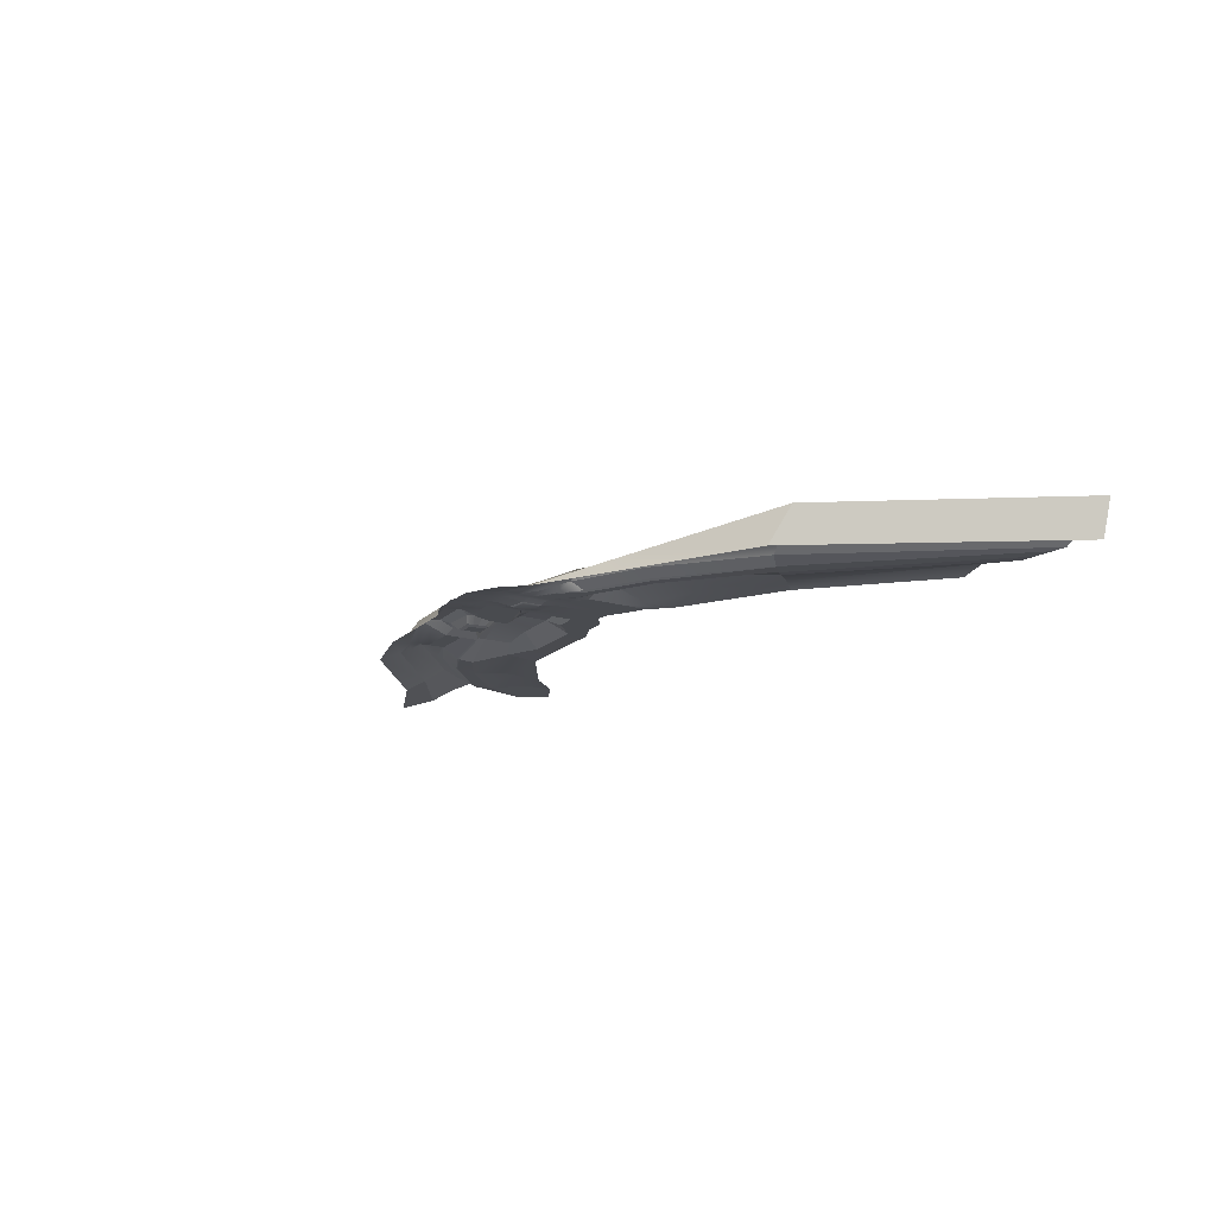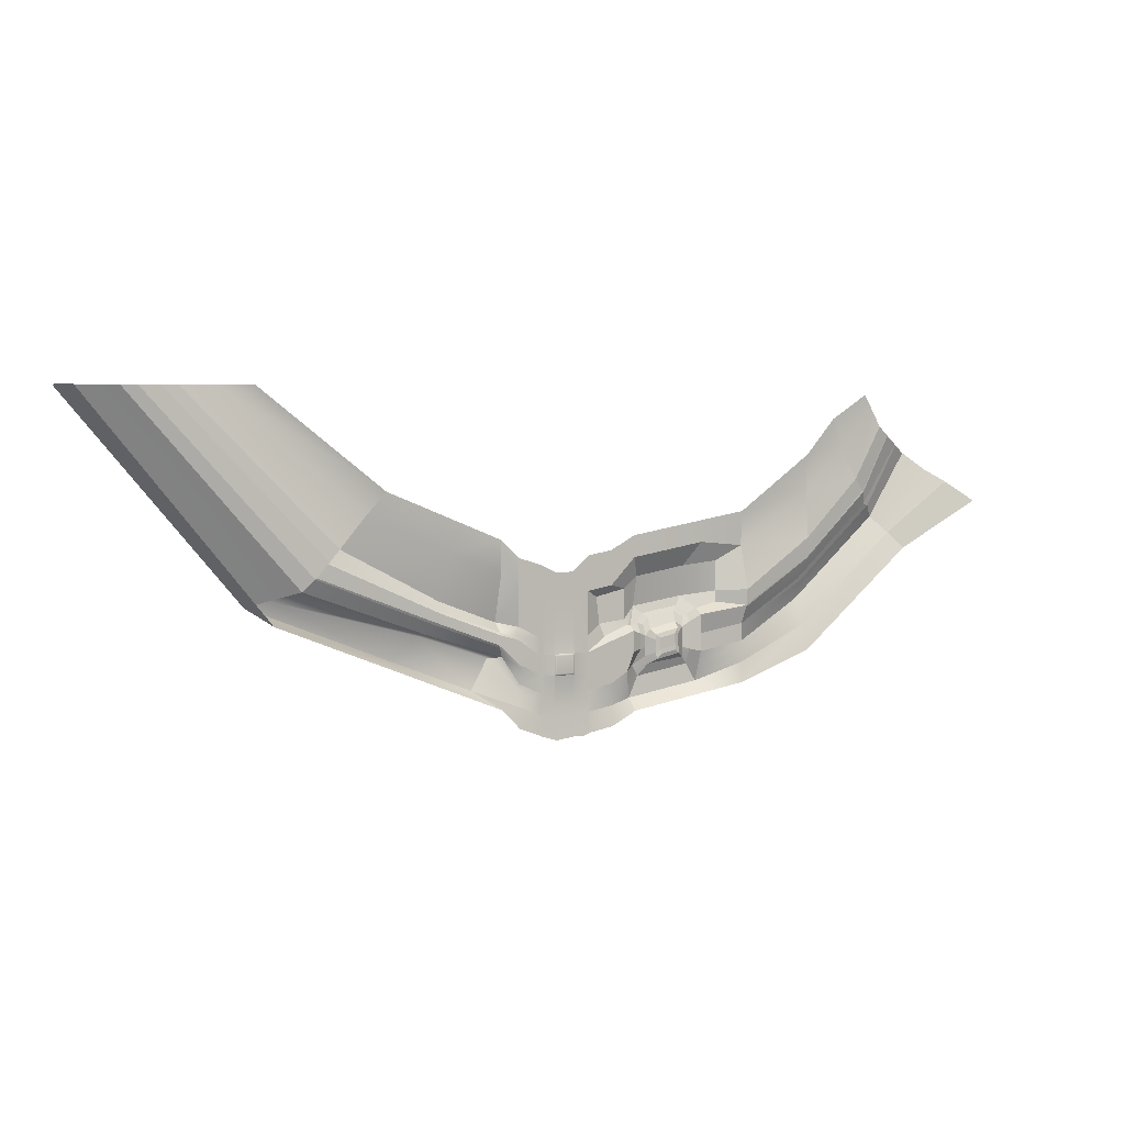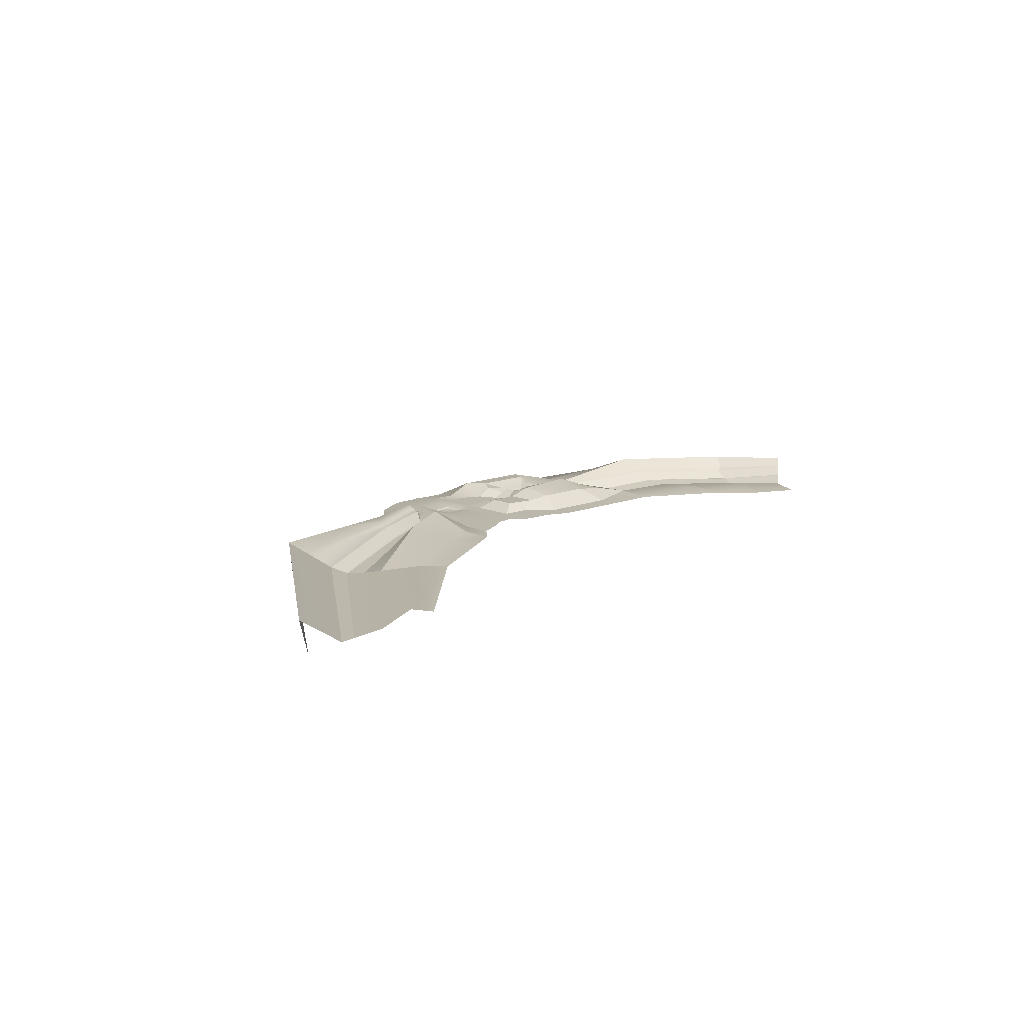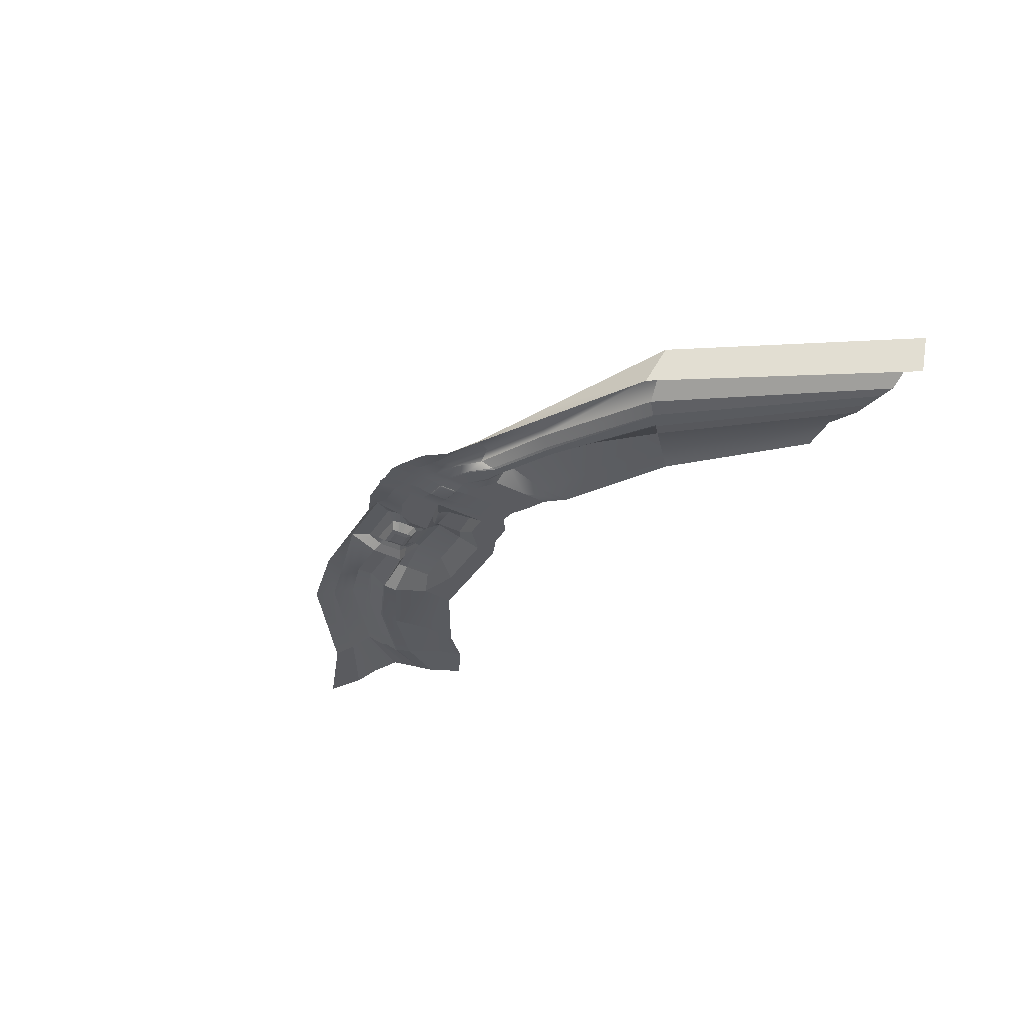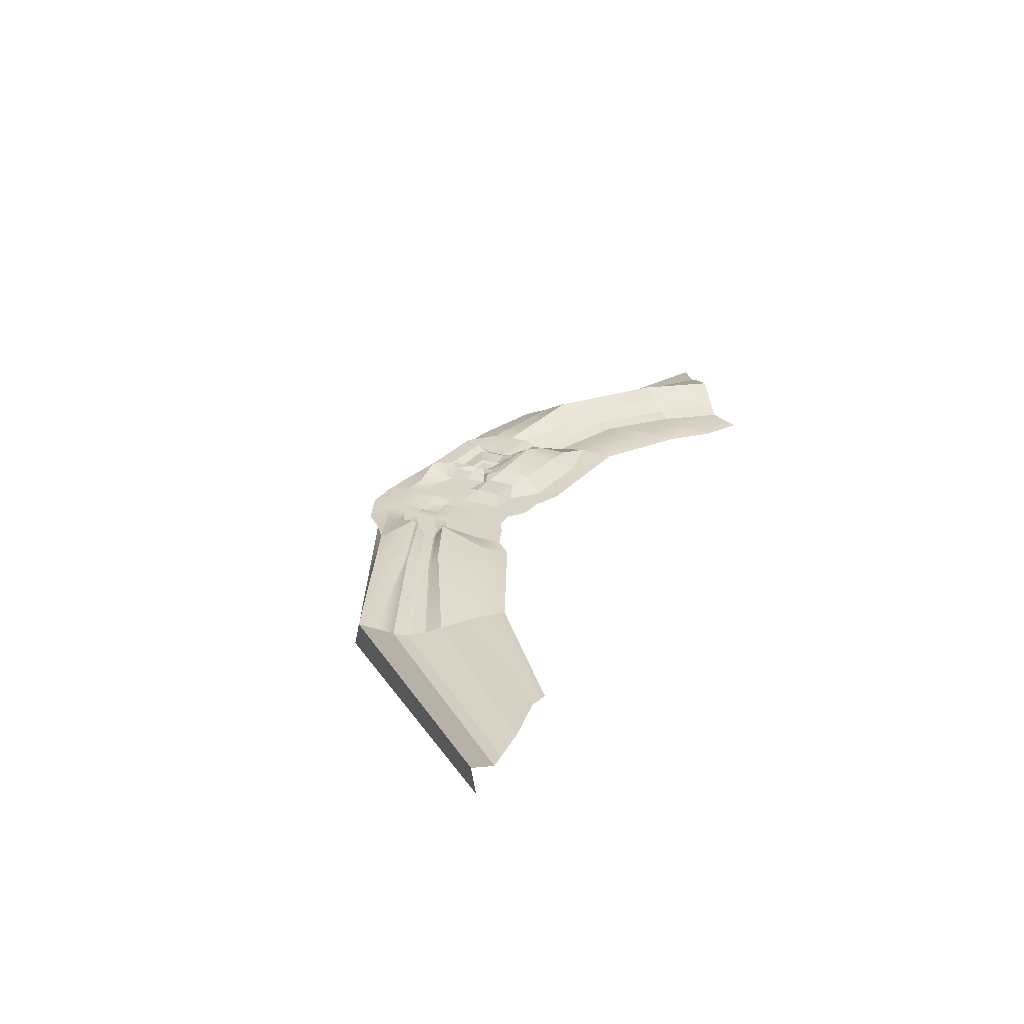
<metadata>
{"format":"obj","ext":"obj","renderer":"f3d","projection":"perspective","resolution":1024,"background":"white","views":[{"elev":-14.2,"azim":-125.4,"up":"+Y"},{"elev":4.6,"azim":-27.0,"up":"+Z"},{"elev":14.2,"azim":-49.1,"up":"+Y"},{"elev":-32.8,"azim":-125.8,"up":"+Y"},{"elev":28.8,"azim":-66.5,"up":"+Y"}]}
</metadata>
<code>
g default
v -312.6 -9.024 280.5
v -258.1 -9.024 280.5
v 258.1 -9.024 280.5
v 312.6 -9.024 280.5
v -312.6 -9.024 228.7
v -260.5 -53.73 231.1
v 260.5 -53.73 231.1
v 312.6 -9.024 228.7
v -312.6 -9.024 -292.9
v -260.5 -53.73 -295.3
v 260.5 -53.73 -295.3
v 312.6 -9.024 -292.9
v -312.6 -9.024 -344.7
v -258.1 -9.024 -344.7
v 258.1 -9.024 -344.7
v 312.6 -9.024 -344.7
v -745.8 50.2 280.5
v -745.8 50.2 228.7
v -745.8 50.2 -292.9
v -745.8 50.2 -344.7
v 798.1 50.2 280.5
v 798.1 50.2 228.7
v 798.1 50.2 -292.9
v 798.1 50.2 -344.7
v -312.6 -37.69 -2228
v -258.1 -37.69 -2238
v 258.1 -37.69 -2168
v 312.6 -37.69 -2146
v -745.8 -37.69 -2095
v 798.1 -37.69 -2095
v -745.8 50.2 -834.2
v -312.6 50.2 -834.2
v -258.1 50.2 -834.2
v 258.1 50.2 -834.2
v 312.6 50.2 -834.2
v 798.1 50.2 -834.2
v -745.8 50.2 765.8
v -312.6 50.2 765.8
v -258.1 50.2 765.8
v 258.1 50.2 765.8
v 312.6 50.2 765.8
v 798.1 50.2 765.8
v -583.1 50.2 765.8
v -583.1 50.2 280.5
v -583.1 50.2 228.7
v -583.1 50.2 -292.9
v -583.1 50.2 -344.7
v -583.1 50.2 -834.2
v -583.1 -37.69 -2153
v 575 50.2 765.8
v 575 50.2 280.5
v 575 50.2 228.7
v 575 50.2 -292.9
v 575 50.2 -344.7
v 575 50.2 -834.2
v 575 -37.69 -2179
v -745.8 25.89 -1479
v -583.1 25.89 -1509
v -312.6 25.89 -1547
v -258.1 25.89 -1553
v 258.1 25.89 -1517
v 312.6 25.89 -1506
v 575 25.89 -1523
v 798.1 25.89 -1479
v -2013 116.2 989
v -2031 48.73 920
v -2080 45.77 634.4
v -2046 91 557
v -1992 526.3 1250
v -1854 349.2 246.3
v -2914 184.7 -642.9
v -2009 -37.69 -1242
v 2340 50.2 830.2
v 2340 50.2 778.4
v 2340 50.2 256.8
v 2340 50.2 205
v 2102 50.2 -374.5
v 2340 382.3 -1214
v 2340 -37.69 -1545
v -1458 -37.69 -1822
v -1458 25.89 -1186
v -1458 50.2 -518.9
v -1458 50.2 -12.86
v -1458 50.2 40.71
v -1458 50.2 752.2
v -1458 50.2 822.9
v -1458 50.2 1135
v 1572 -37.69 -1956
v 1572 25.89 -1340
v 1572 50.2 -695.3
v 1572 50.2 -205.8
v 1572 50.2 -154
v 1572 50.2 367.6
v 1572 50.2 565.4
v 1.048e+04 50.2 4818
v 1.052e+04 50.2 4778
v 1.065e+04 252.8 4377
v 1.088e+04 354.4 4337
v 1.017e+04 -14.11 5191
v 1.119e+04 671.8 3961
v 1.161e+04 279.2 3465
v 1.2e+04 -37.69 2992
v 6066 -291.5 1938
v 6066 -259.4 1452
v 6066 -232.4 1400
v 6066 50.2 878.8
v 6066 50.2 827
v 6066 50.2 337.5
v 6066 25.89 -307.7
v 6066 -37.69 -923.3
v 8415 -14.11 3424
v 8415 50.2 2834
v 8415 50.2 2771
v 8214 252.8 2137
v 8415 354.4 2074
v 8415 671.8 1479
v 8415 279.2 695.3
v 8415 -37.69 -52.75
v 1.151e+04 241 6545
v 1.155e+04 263.9 6518
v 1.199e+04 473.1 6237
v 1.204e+04 492.5 6209
v 1.11e+04 50.2 6807
v 1.245e+04 688.1 5945
v 1.373e+04 134.8 5040
v 1.473e+04 -37.69 4414
v -312.6 50.2 2695
v -258.1 50.2 2666
v 258.1 50.2 2666
v 312.6 50.2 2695
v -556.8 50.2 2811
v 510.3 50.2 2867
v -745.8 50.2 2902
v 798.1 50.2 3119
v -1458 50.2 3127
v 1572 50.2 3258
v -2009 50.2 3662
v 2340 50.2 3669
v 6066 50.2 4291
v 8415 50.2 5971
v 9355 50.2 7055
v 1.054e+04 50.2 7796
v -7284 -130.2 3214
v -7318 -130.2 3177
v -7664 -130.2 2804
v -7698 -130.2 2767
v -6962 -77.35 3560
v -8022 50.2 2418
v -9355 1052 1957
v -8858 -37.69 1518
v -5522 50.2 5113
v -1.186e+04 50.2 8063
v -1.192e+04 50.2 8063
v -1.242e+04 50.2 8065
v -1.247e+04 50.2 8065
v -1.139e+04 50.2 8062
v -1.295e+04 50.2 8066
v -1.448e+04 1052 8068
v -1.418e+04 -37.69 8069
v -9274 50.2 8056
v 2340 50.2 830.2
v 2340 50.2 778.4
v 6066 -259.4 1452
v 2340 50.2 256.8
v 6066 50.2 878.8
v 2340 50.2 205
v 6066 50.2 827
v 6066 50.2 337.5
v 4628 50.2 4050
v 4628 50.2 1212
v 4628 50.2 1160
v 4628 50.2 638.7
v 4628 50.2 586.9
v 4628 50.2 97.43
v 4628 50.2 97.43
v 4628 382.3 -832
v 4628 -37.69 -1163
v 2643 206.5 711.7
v 2643 206.5 673.6
v 4324 206.5 992.2
v 4324 206.5 954.2
v 2643 206.5 290.5
v 4324 206.5 571.1
v 2643 206.5 252.5
v 4324 206.5 533
v 2420 346.3 -235.3
v 4324 206.5 173.5
v 2643 416.9 -581
v 4324 206.5 173.5
v 4324 416.9 -300.4
v 2848 301.2 631.7
v 2848 301.2 602.9
v 4119 301.2 843.8
v 4119 301.2 815
v 2848 301.2 313.3
v 4119 301.2 525.4
v 2848 301.2 284.5
v 4119 301.2 496.6
v 3028 301.2 833.3
v 3885 301.2 1016
v 2848 301.2 12.75
v 4119 301.2 224.8
v 2848 301.2 12.75
v 2935 287.7 -209.3
v 4119 301.2 224.8
v 4119 287.7 -60.22
v 3094 83.85 517.2
v 3095 83.85 499.8
v 3855 83.85 677.6
v 3856 83.85 660.2
v 3102 83.85 325
v 3863 83.85 485.5
v 3103 83.85 307.7
v 3864 83.85 468.1
v 3087 83.85 679.8
v 3848 83.85 840.2
v 3110 83.85 143.7
v 3871 83.85 304.1
v 3110 83.85 143.7
v 3119 75.69 -72.49
v 3871 83.85 304.1
v 3880 75.69 87.96
v -1.021e+04 343.8 8059
v -6160 61.88 4425
v -2009 50.2 2724
v -1458 50.2 2245
v -745.8 50.2 1955
v -568.4 50.2 1905
v -312.6 50.2 1840
v -258.1 50.2 1824
v 258.1 50.2 1824
v 312.6 50.2 1840
v 539 50.2 1936
v 798.1 50.2 2076
v 1572 50.2 2215
v 2340 50.2 3015
v 4628 50.2 3397
v 6066 123.6 3248
v 8415 123.6 4842
v 9717 123.6 6229
v 1.079e+04 50.2 7358
v 2135 191.2 998.1
v 2135 294.5 1165
v 2583 591.8 1510
v 2372 351.3 954.7
v 2135 294.5 2079
v 2627 438.6 2413
v 1407 191.2 703
v 1296 294.5 1068
v 1209 320.8 1870
v 4244 670.6 1741
v 4222 438.6 2679
v 5268 294.5 1885
v 5268 294.5 2799
v 4607 294.5 1379
v 5268 294.5 1885
v 5268 294.5 1547
v 2882 549 1279
v 2605 381.1 1030
v 4054 549 1475
v 4315 403.5 1226
v 3025 469.5 1163
v 2833 385.6 943.5
v 3911 469.5 1310
v 4169 368.9 1123
v 3230 40.91 470.6
v 3231 40.91 459.3
v 3725 40.91 575
v 3726 40.91 563.7
v 3236 40.91 345.6
v 3731 40.91 450
v 3236 40.91 334.3
v 3731 40.91 438.7
v 3226 40.91 576.4
v 3721 40.91 680.8
v 3241 40.91 227.6
v 3736 40.91 332
v 3241 40.91 227.6
v 3246 35.61 86.97
v 3736 40.91 332
v 3742 35.61 191.4
v -4540 -37.69 -222.5
v -5294 505.1 317.9
v -4239 331.5 1022
v -4097 100.3 1328
v -4065 55.04 1393
v -3894 57.45 1633
v -3909 116.2 1720
v -3773 483.8 1937
v -3543 158.7 3353
v -3307 50.2 4198
v 1.313e+04 434.9 5420
v 1.143e+04 451.2 3682
v 8415 451.2 1039
v 6066 36.54 -24.97
v 4628 236.7 -424.7
v 4324 324.7 -92.74
v 4119 293.6 64.7
v 3876 79.27 182.7
v 3739 37.93 253
v 3244 37.93 148.6
v 3115 79.27 22.25
v 2897 293.6 -112
v 2545 385.9 -429.5
v 2235 236.7 -846.1
v 1572 36.54 -1058
v 798.1 36.54 -1197
v 575 36.54 -1221
v 312.6 36.54 -1211
v 258.1 36.54 -1218
v -258.1 36.54 -1238
v -312.6 36.54 -1235
v -583.1 36.54 -1213
v -745.8 36.54 -1197
v -1458 36.54 -893.7
v -2212 620.5 208.5
v -4316 545.5 943
v -8771 613 2159
v -1.381e+04 613 8067
g pPlane2
f 1 2 6 5
f 2 3 7 6
f 3 4 8 7
f 5 6 10 9
f 6 7 11 10
f 7 8 12 11
f 9 10 14 13
f 10 11 15 14
f 11 12 16 15
f 2 1 38 39
f 3 2 39 40
f 4 3 40 41
f 44 45 18 17
f 45 46 19 18
f 46 47 20 19
f 43 44 17 37
f 8 4 51 52
f 12 8 52 53
f 16 12 53 54
f 4 41 50 51
f 59 60 26 25
f 60 61 27 26
f 61 62 28 27
f 57 58 49 29
f 62 63 56 28
f 20 47 48 31
f 13 14 33 32
f 14 15 34 33
f 15 16 35 34
f 16 54 55 35
f 39 38 229 230
f 40 39 230 231
f 41 40 231 232
f 50 41 232 233
f 38 1 44 43
f 1 5 45 44
f 5 9 46 45
f 9 13 47 46
f 48 47 13 32
f 49 58 59 25
f 42 50 233 234
f 51 50 42 21
f 52 51 21 22
f 53 52 22 23
f 54 53 23 24
f 55 54 24 36
f 56 63 64 30
f 31 48 313 314
f 312 313 48 32
f 32 33 311 312
f 33 34 310 311
f 34 35 309 310
f 35 55 308 309
f 307 308 55 36
f 17 18 85 86
f 18 19 84 85
f 19 20 83 84
f 37 17 86 87
f 20 31 82 83
f 31 314 315 82
f 57 29 80 81
f 93 94 73 74
f 92 93 74 75
f 91 92 75 76
f 242 243 244 245
f 90 91 76 77
f 306 90 77 305
f 244 243 246 247
f 88 89 78 79
f 81 80 72 71
f 82 315 316 70
f 83 82 70 68
f 84 83 68 67
f 85 84 67 66
f 86 85 66 65
f 87 86 65 69
f 30 64 89 88
f 307 36 90 306
f 36 24 91 90
f 24 23 92 91
f 23 22 93 92
f 22 21 94 93
f 248 249 243 242
f 243 249 250 246
f 267 266 268 269
f 270 267 269 271
f 272 270 271 273
f 266 274 275 268
f 276 272 273 277
f 301 278 280 300
f 251 244 247 252
f 79 78 176 177
f 111 103 238 239
f 104 103 111 112
f 105 104 112 113
f 106 105 113 114
f 107 106 114 115
f 108 107 115 116
f 295 108 116 294
f 110 109 117 118
f 99 111 239 240
f 112 111 99 95
f 113 112 95 96
f 114 113 96 97
f 115 114 97 98
f 116 115 98 100
f 294 116 100 293
f 118 117 101 102
f 96 95 119 120
f 97 96 120 121
f 98 97 121 122
f 95 99 123 119
f 100 98 122 124
f 293 100 124 292
f 241 123 99 240
f 102 101 125 126
f 43 228 229 38
f 37 227 228 43
f 87 226 227 37
f 69 225 226 87
f 65 66 287 288
f 66 67 286 287
f 67 68 285 286
f 69 65 288 289
f 68 70 284 285
f 70 316 317 284
f 71 72 282 283
f 225 69 289 290
f 143 144 153 152
f 144 145 154 153
f 145 146 155 154
f 147 143 152 156
f 146 148 157 155
f 148 318 319 157
f 149 150 159 158
f 224 147 156 223
f 74 73 161 162
f 75 74 162 164
f 76 75 164 166
f 106 107 167 165
f 103 104 163
f 107 108 168 167
f 280 278 276 277
f 253 251 252 254
f 255 251 256 257
f 171 170 163 105
f 172 171 105 165
f 173 172 165 167
f 174 173 167 168
f 108 175 174 168
f 296 175 108 295
f 177 176 109 110
f 162 161 178 179
f 170 171 181 180
f 164 162 179 182
f 171 172 183 181
f 166 164 182 184
f 172 173 185 183
f 245 244 258 259
f 244 251 260 258
f 251 255 261 260
f 77 166 184 186
f 173 174 187 185
f 305 77 186 304
f 175 296 297 189
f 176 78 188 190
f 174 175 189 187
f 179 178 191 192
f 180 181 194 193
f 182 179 192 195
f 181 183 196 194
f 184 182 195 197
f 183 185 198 196
f 259 258 262 263
f 258 260 264 262
f 260 261 265 264
f 186 184 197 201
f 185 187 202 198
f 304 186 203 303
f 189 297 298 205
f 190 188 204 206
f 187 189 205 202
f 192 191 207 208
f 193 194 210 209
f 195 192 208 211
f 194 196 212 210
f 197 195 211 213
f 196 198 214 212
f 191 199 215 207
f 199 200 216 215
f 200 193 209 216
f 201 197 213 217
f 198 202 218 214
f 303 203 219 302
f 205 298 299 221
f 206 204 220 222
f 203 201 217 219
f 202 205 221 218
f 151 224 223 160
f 137 225 290 291
f 226 225 137 135
f 227 226 135 133
f 228 227 133 131
f 229 228 131 127
f 230 229 127 128
f 231 230 128 129
f 232 231 129 130
f 233 232 130 132
f 234 233 132 134
f 235 234 134 136
f 236 235 136 138
f 237 236 138 169
f 238 237 169 139
f 239 238 139 140
f 240 239 140 141
f 142 241 240 141
f 73 94 242 245
f 235 236 247 246
f 21 42 249 248
f 94 21 248 242
f 42 234 250 249
f 234 235 246 250
f 236 237 252 247
f 237 238 254 252
f 238 103 253 254
f 103 163 257 256
f 163 170 255 257
f 178 161 245 259
f 170 180 261 255
f 199 191 263 262
f 191 178 259 263
f 200 199 262 264
f 180 193 265 261
f 193 200 264 265
f 208 207 266 267
f 209 210 269 268
f 211 208 267 270
f 210 212 271 269
f 213 211 270 272
f 212 214 273 271
f 207 215 274 266
f 215 216 275 274
f 216 209 268 275
f 217 213 272 276
f 214 218 277 273
f 302 219 278 301
f 221 299 300 280
f 222 220 279 281
f 219 217 276 278
f 218 221 280 277
f 283 282 150 149
f 284 317 318 148
f 285 284 148 146
f 286 285 146 145
f 287 286 145 144
f 288 287 144 143
f 289 288 143 147
f 290 289 147 224
f 291 290 224 151
f 101 293 292 125
f 117 294 293 101
f 109 295 294 117
f 176 296 295 109
f 297 296 176 190
f 298 297 190 206
f 299 298 206 222
f 300 299 222 281
f 279 301 300 281
f 220 302 301 279
f 204 303 302 220
f 188 304 303 204
f 78 305 304 188
f 89 306 305 78
f 64 307 306 89
f 64 63 308 307
f 309 308 63 62
f 310 309 62 61
f 311 310 61 60
f 312 311 60 59
f 59 58 313 312
f 314 313 58 57
f 315 314 57 81
f 316 315 81 71
f 317 316 71 283
f 318 317 283 149
f 319 318 149 158

</code>
